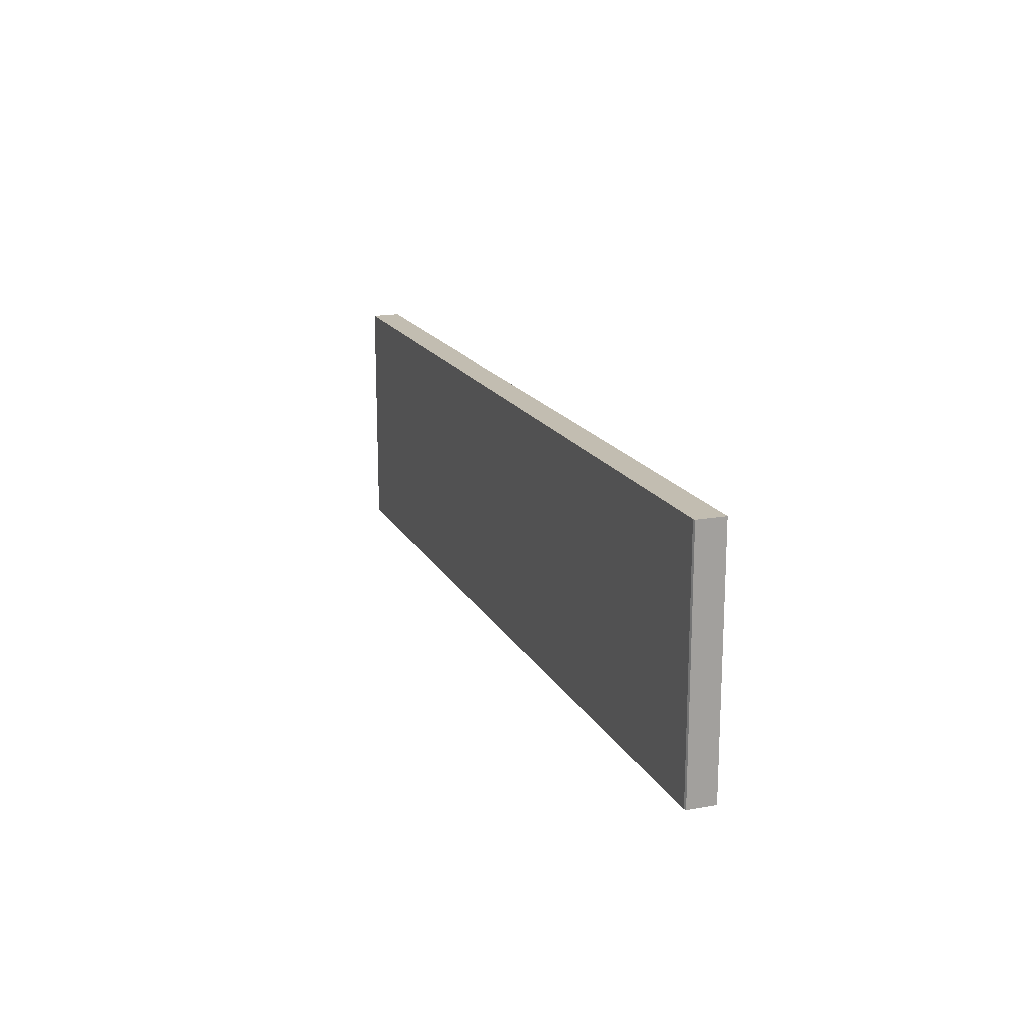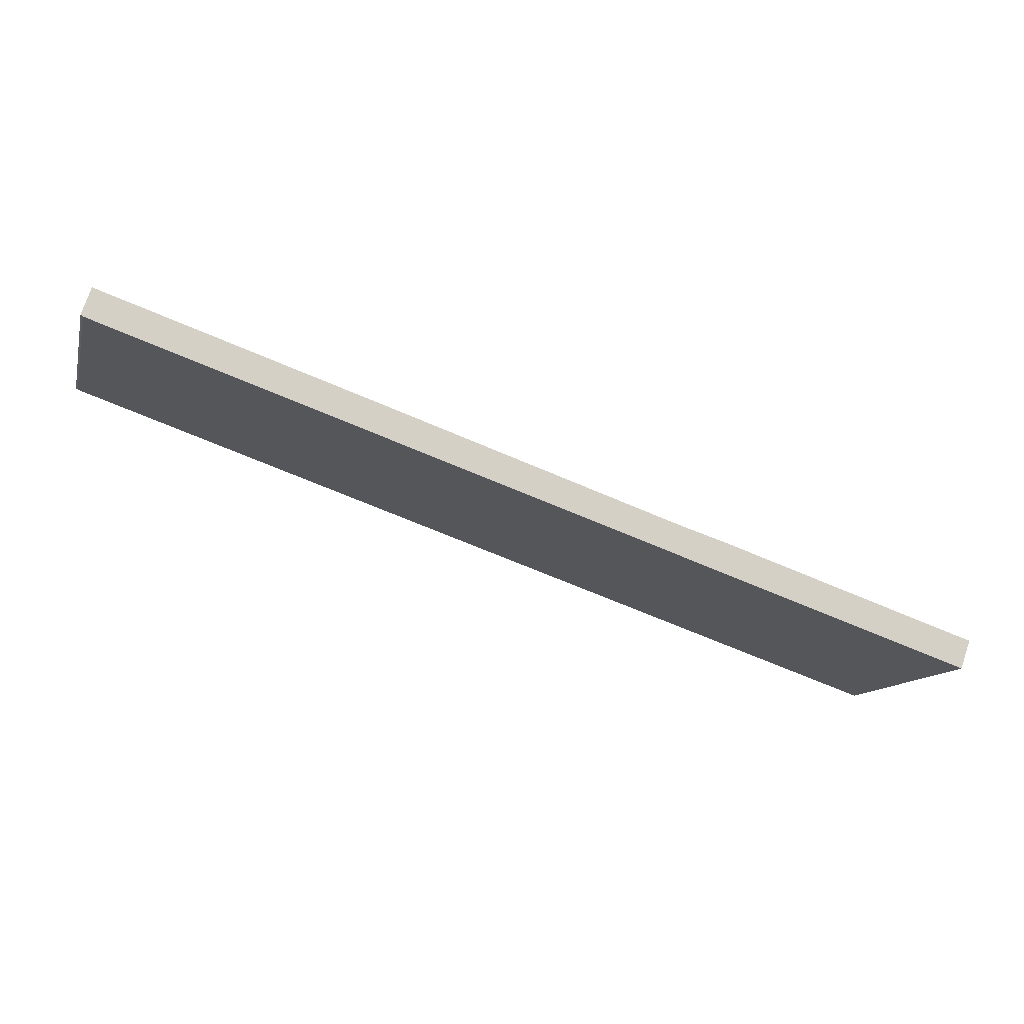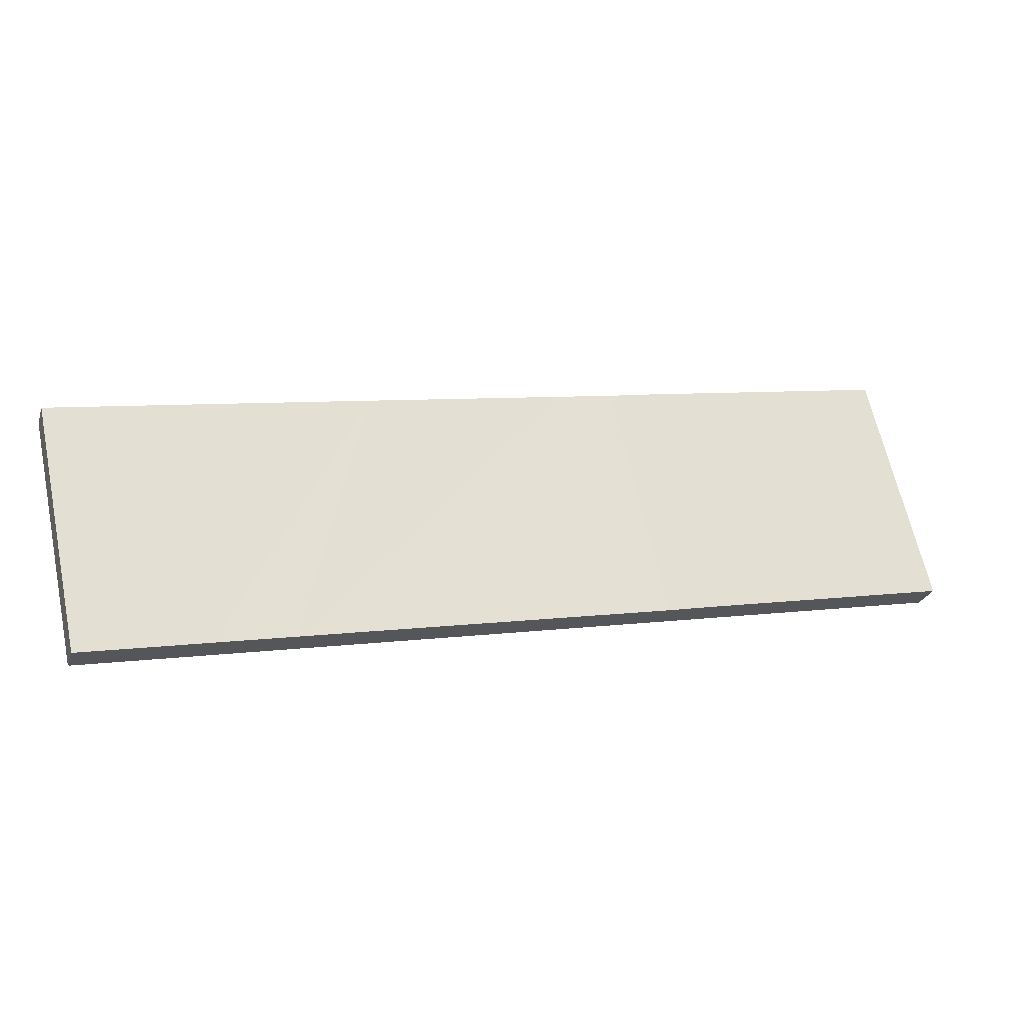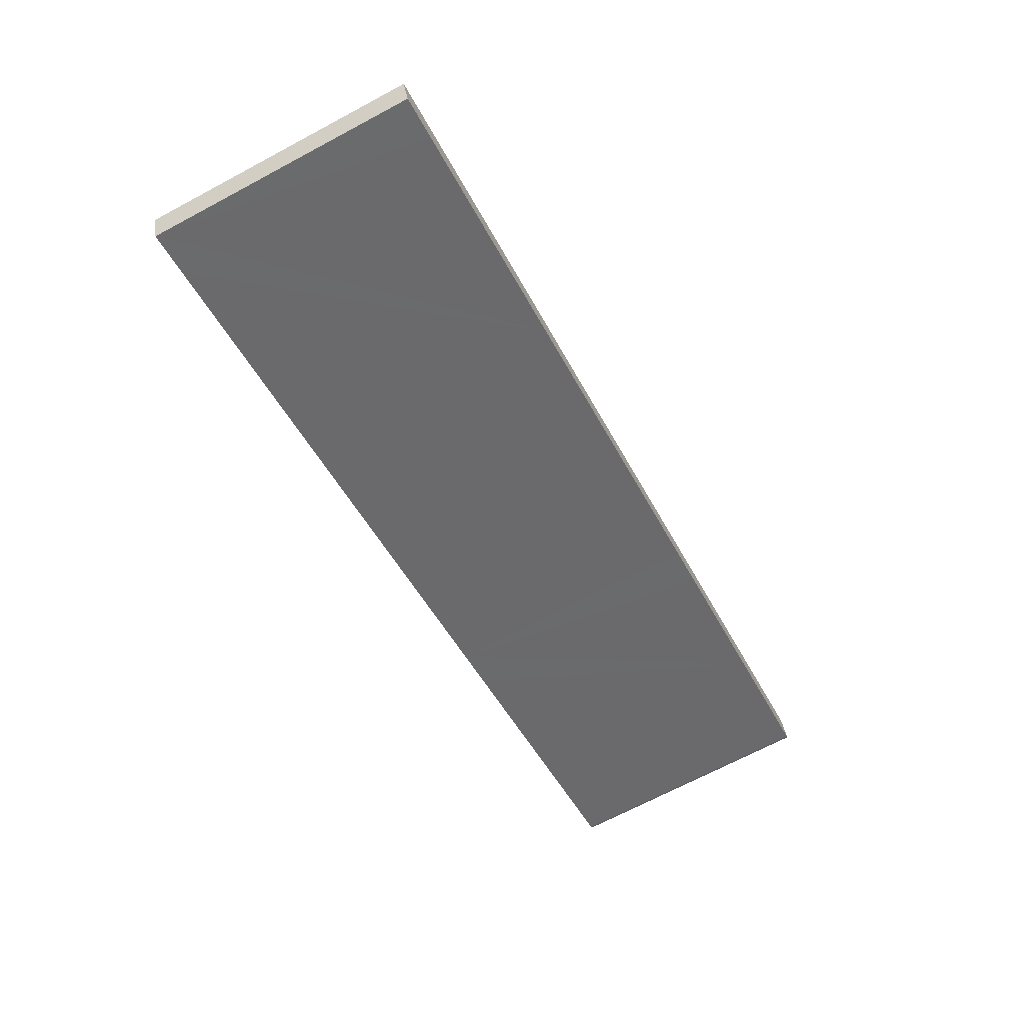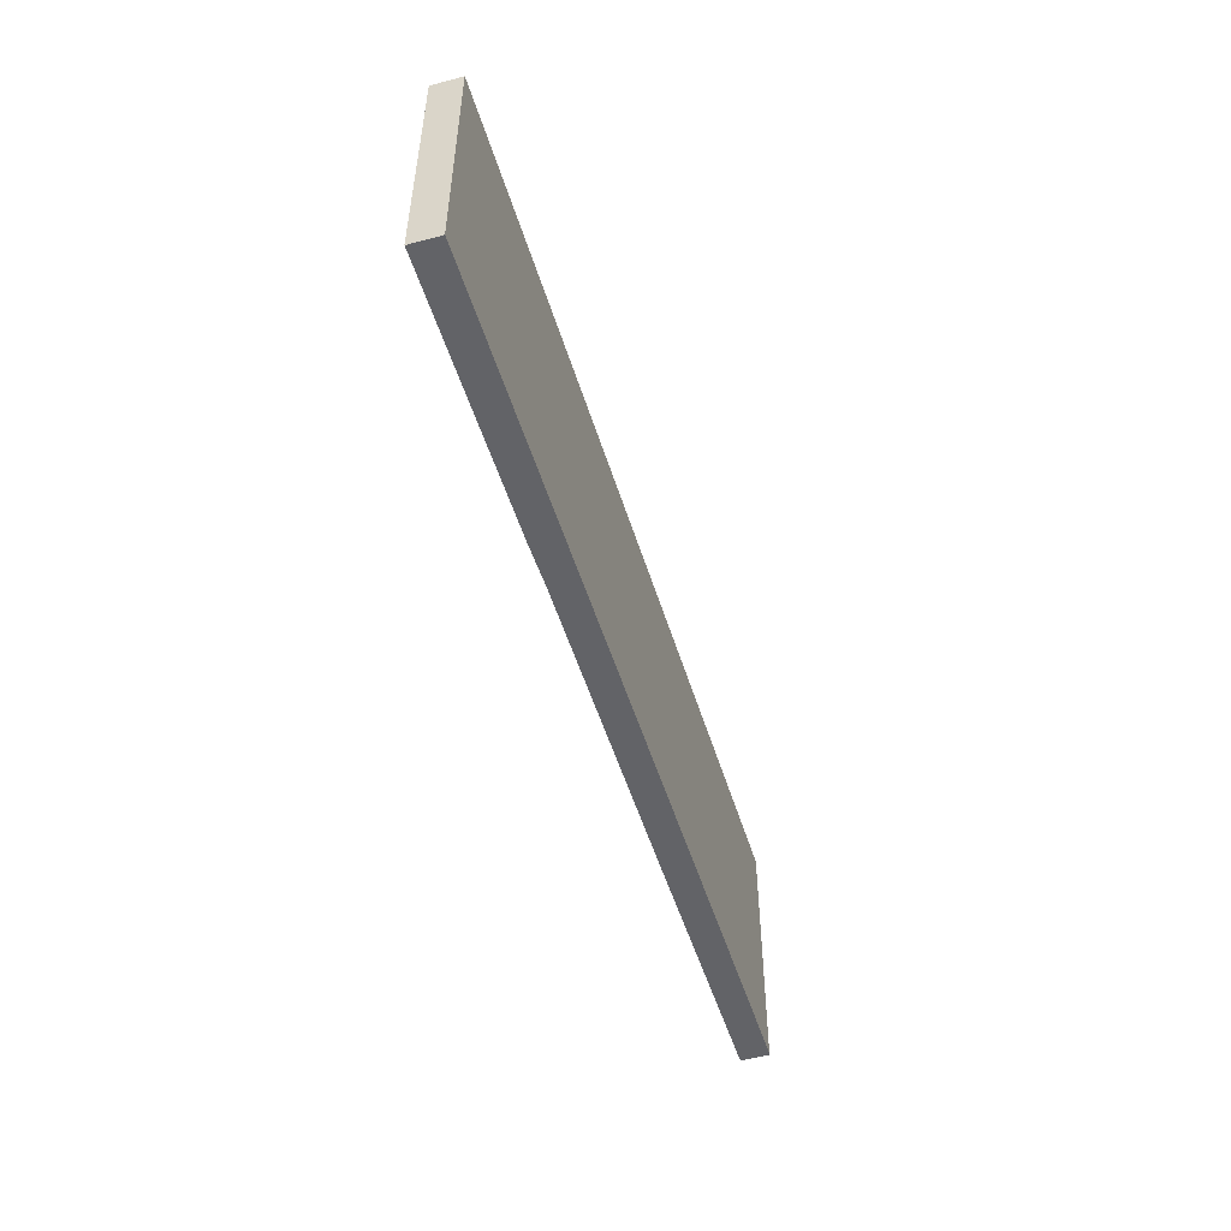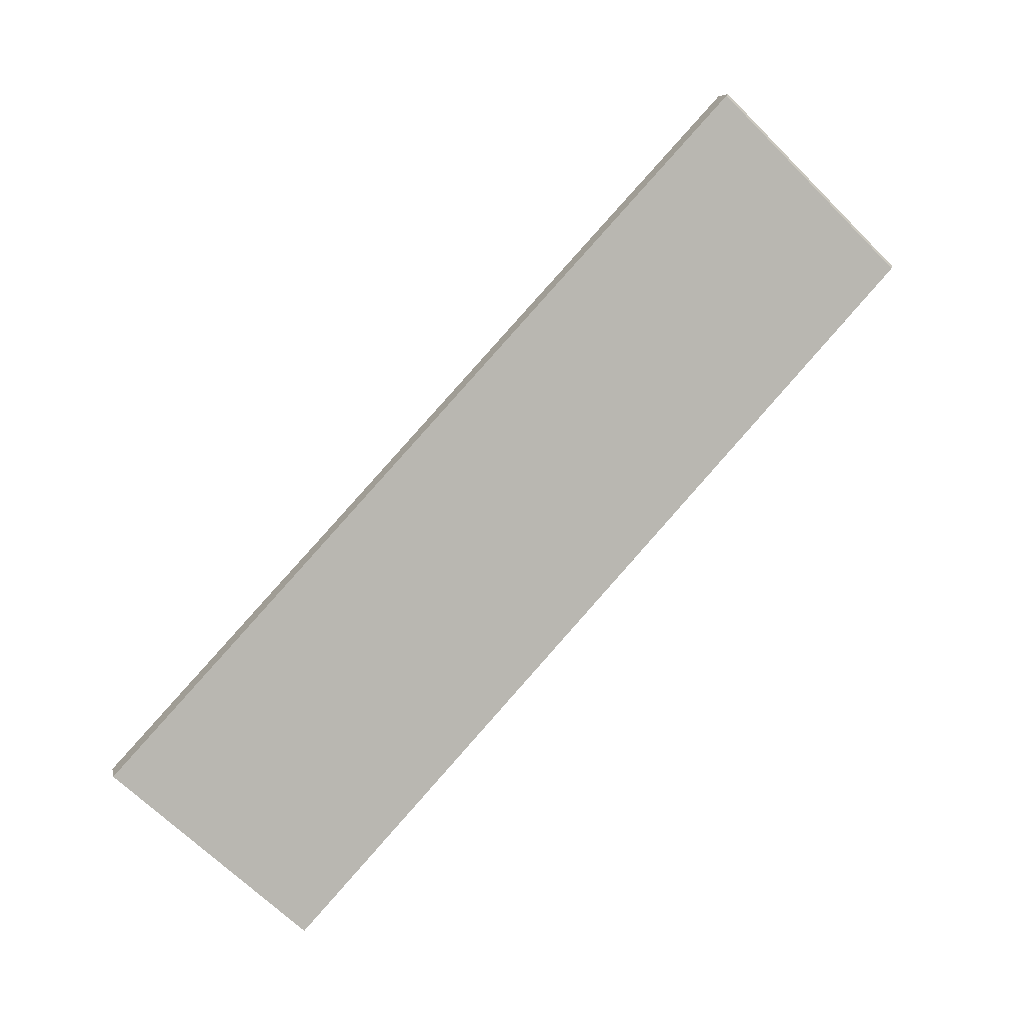
<metadata>
{"format":"obj","ext":"obj","renderer":"f3d","projection":"perspective","resolution":1024,"background":"white","views":[{"elev":17.0,"azim":-91.2,"up":"+Y"},{"elev":-12.0,"azim":-14.0,"up":"+Z"},{"elev":65.0,"azim":-12.2,"up":"+Z"},{"elev":-69.6,"azim":118.0,"up":"+Z"},{"elev":-51.0,"azim":125.8,"up":"+Y"},{"elev":-68.7,"azim":-134.7,"up":"+Z"}]}
</metadata>
<code>
v  0.308 8.677 0.924
v  0.07 8.677 -0.053
v  0 8.677 5.313e-16
v  4.457 8.677 -0.501
v  4.449 8.677 -1.559
v  7.076 8.677 -1.401
v  9.111 8.677 -3.162
v  9.338 8.677 -2.178
v  10.87 8.677 -2.709
v  10.48 8.677 -3.631
v  19.45 8.677 -6.716
v  17.53 8.677 -5.015
v  19.68 8.677 -5.76
v  21.22 8.677 -6.257
v  20.82 8.677 -7.189
v  28.32 8.677 -9.768
v  28.65 8.677 -8.805
v  29.68 8.677 -10.23
v  29.52 8.677 -9.104
v  30.02 8.677 -9.27
v  29.89 8.677 -9.655
v  30.02 5.676e-16 -9.27
v  29.68 6.266e-16 -10.23
v  29.89 5.912e-16 -9.655
v  28.32 5.981e-16 -9.768
v  20.82 4.402e-16 -7.189
v  19.45 4.112e-16 -6.716
v  10.48 2.223e-16 -3.631
v  9.111 1.936e-16 -3.162
v  4.449 9.546e-17 -1.559
v  0.07 3.245e-18 -0.053
v  0 0 0
v  0.308 -5.658e-17 0.924
v  4.457 3.068e-17 -0.501
v  7.076 8.579e-17 -1.401
v  9.338 1.334e-16 -2.178
v  10.87 1.659e-16 -2.709
v  17.53 3.071e-16 -5.015
v  19.68 3.527e-16 -5.76
v  21.22 3.831e-16 -6.257
v  28.65 5.392e-16 -8.805
v  29.52 5.575e-16 -9.104
g defaultobject
f 1 2 3
f 2 1 4
f 2 4 5
f 5 4 6
f 5 6 7
f 7 6 8
f 7 8 9
f 7 9 10
f 10 9 11
f 11 9 12
f 11 12 13
f 11 13 14
f 11 14 15
f 15 14 16
f 16 14 17
f 16 17 18
f 18 17 19
f 18 19 20
f 18 20 21
f 22 21 20
f 21 22 18
f 18 22 23
f 23 22 24
f 23 16 18
f 16 23 15
f 15 23 25
f 15 25 26
f 15 26 11
f 11 26 10
f 10 26 27
f 10 27 28
f 10 28 7
f 7 28 5
f 5 28 29
f 5 29 30
f 5 30 2
f 2 30 31
f 31 3 2
f 3 31 32
f 32 1 3
f 1 32 33
f 33 4 1
f 4 33 6
f 6 33 34
f 6 34 8
f 8 34 9
f 9 34 35
f 9 35 12
f 12 35 36
f 12 36 37
f 12 37 38
f 12 38 13
f 13 38 39
f 39 14 13
f 14 39 40
f 40 17 14
f 17 40 19
f 19 40 41
f 19 41 20
f 20 41 42
f 20 42 22
f 32 34 33
f 34 32 31
f 34 31 30
f 34 30 35
f 35 30 29
f 35 29 36
f 36 29 37
f 37 29 28
f 37 28 27
f 37 27 38
f 38 27 39
f 39 27 40
f 40 27 26
f 40 26 25
f 40 25 41
f 41 25 42
f 42 25 23
f 42 23 22
f 22 23 24

</code>
